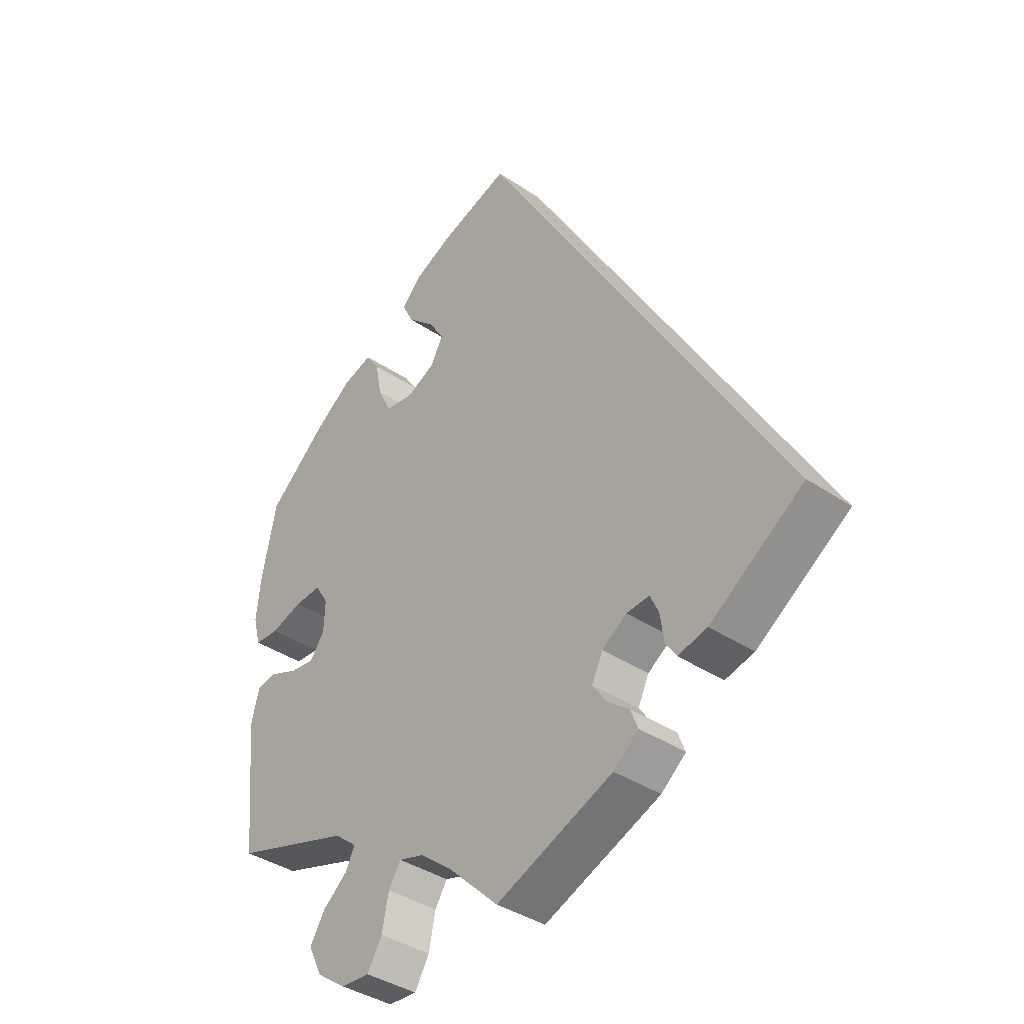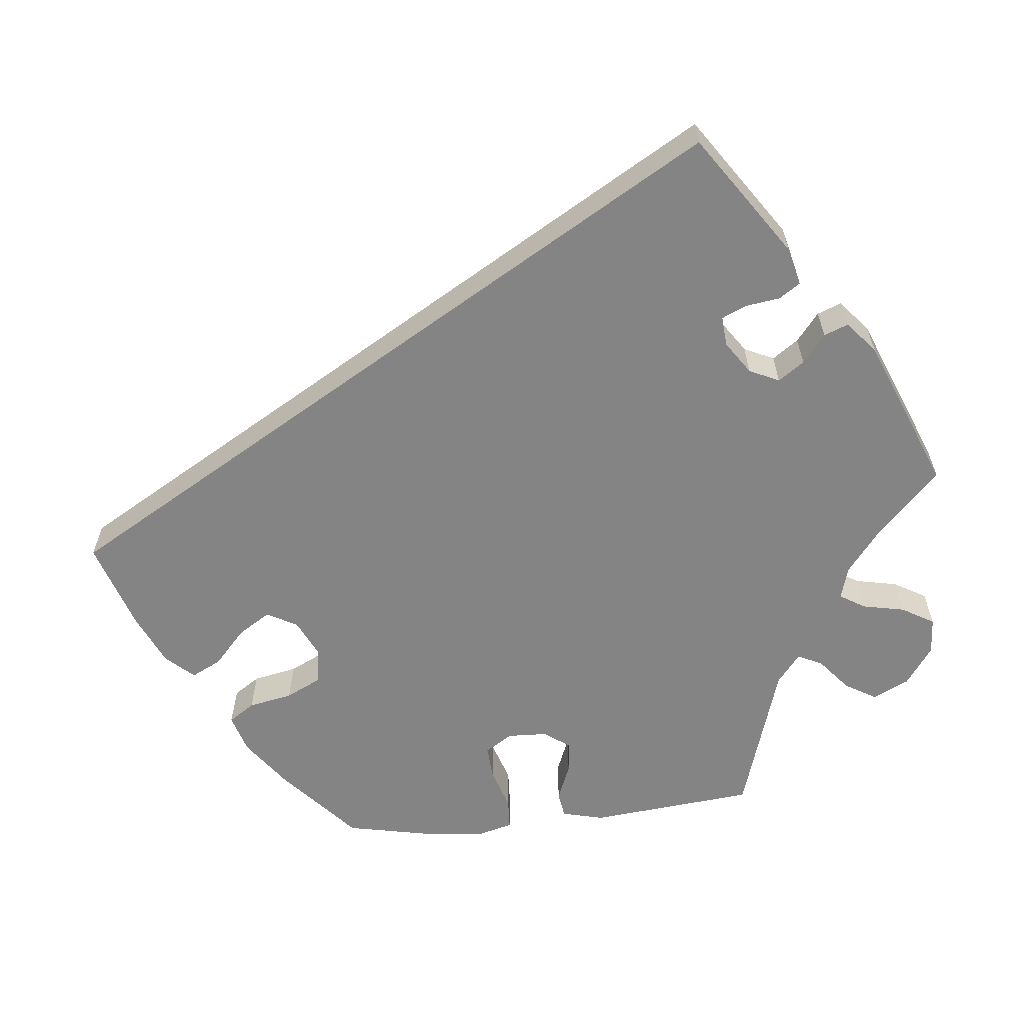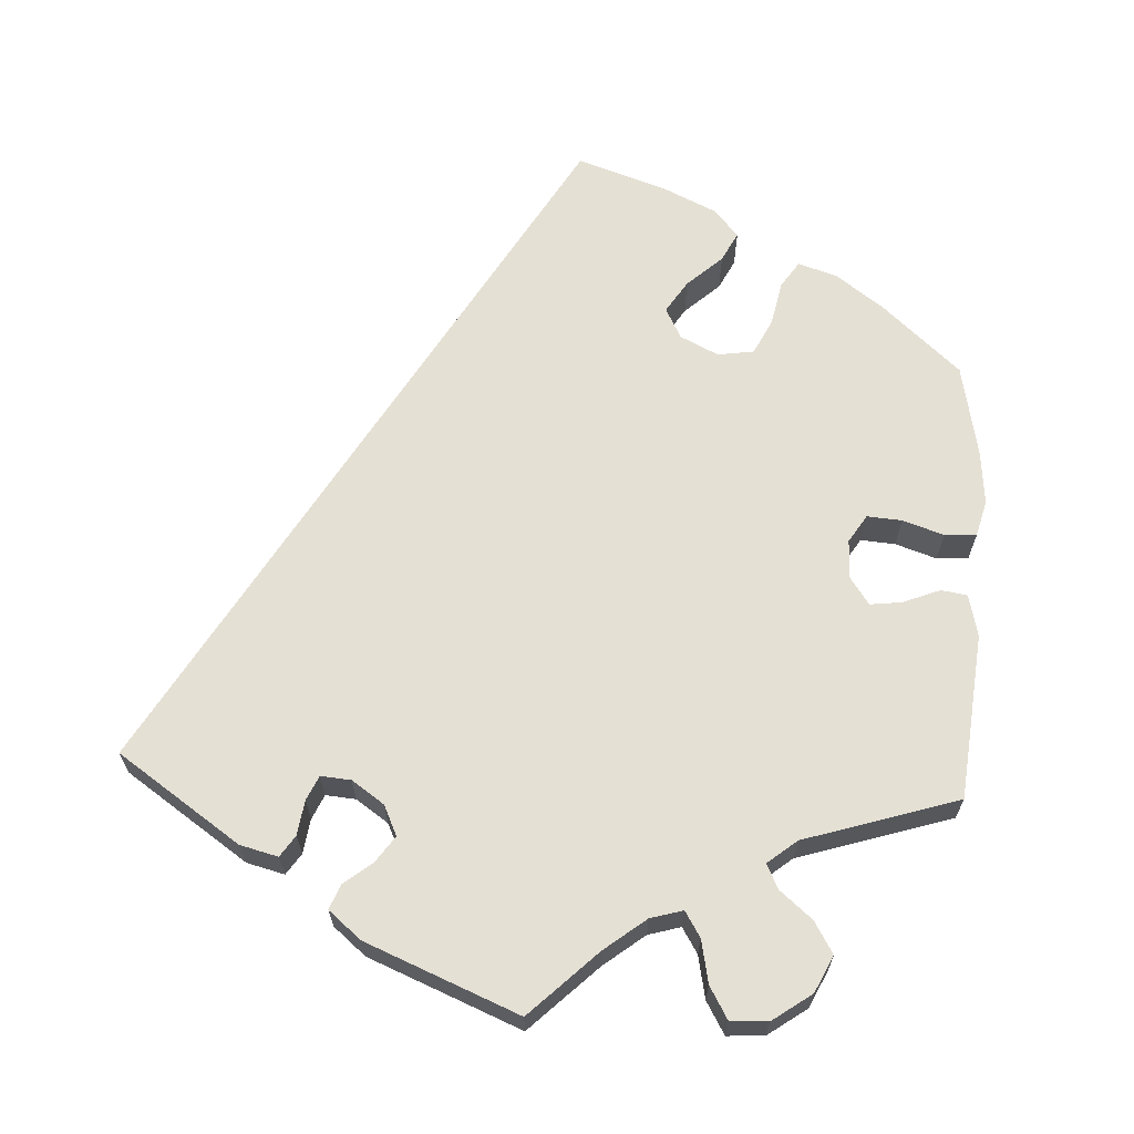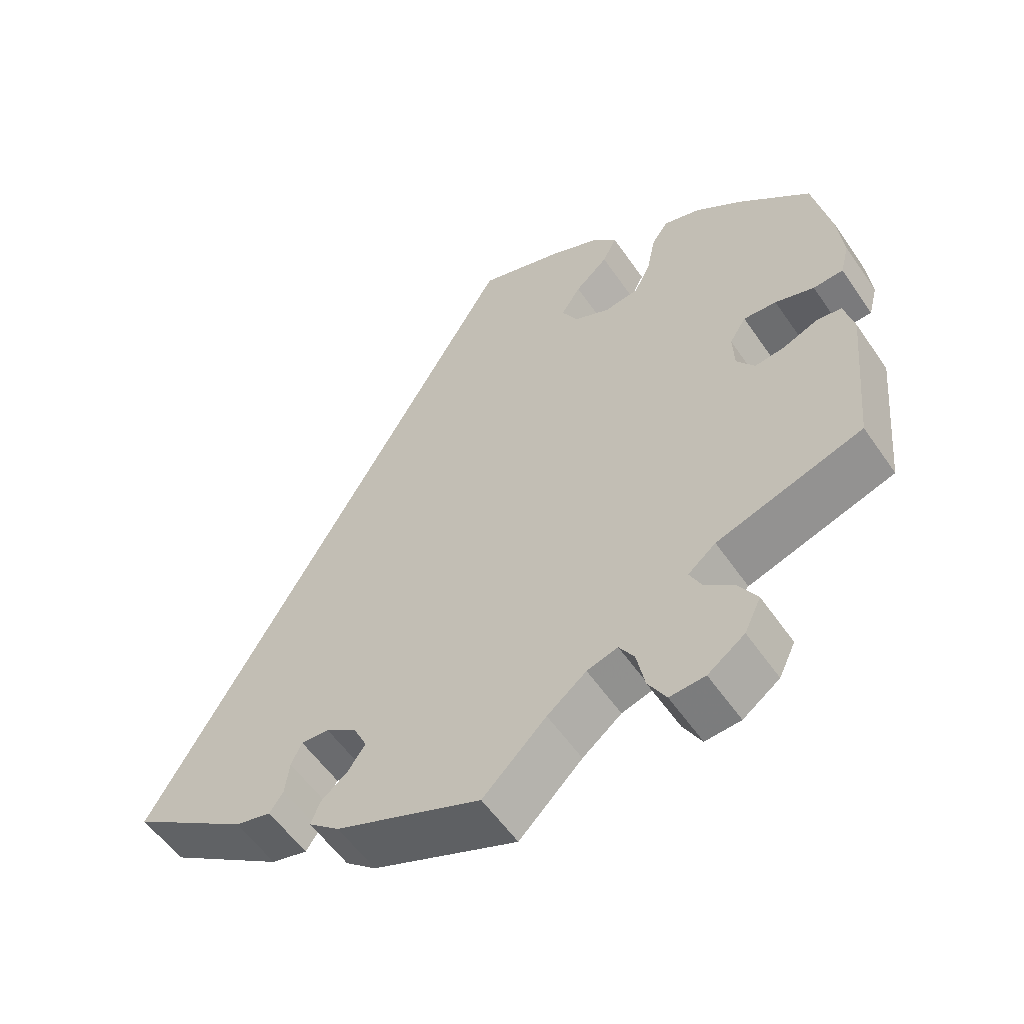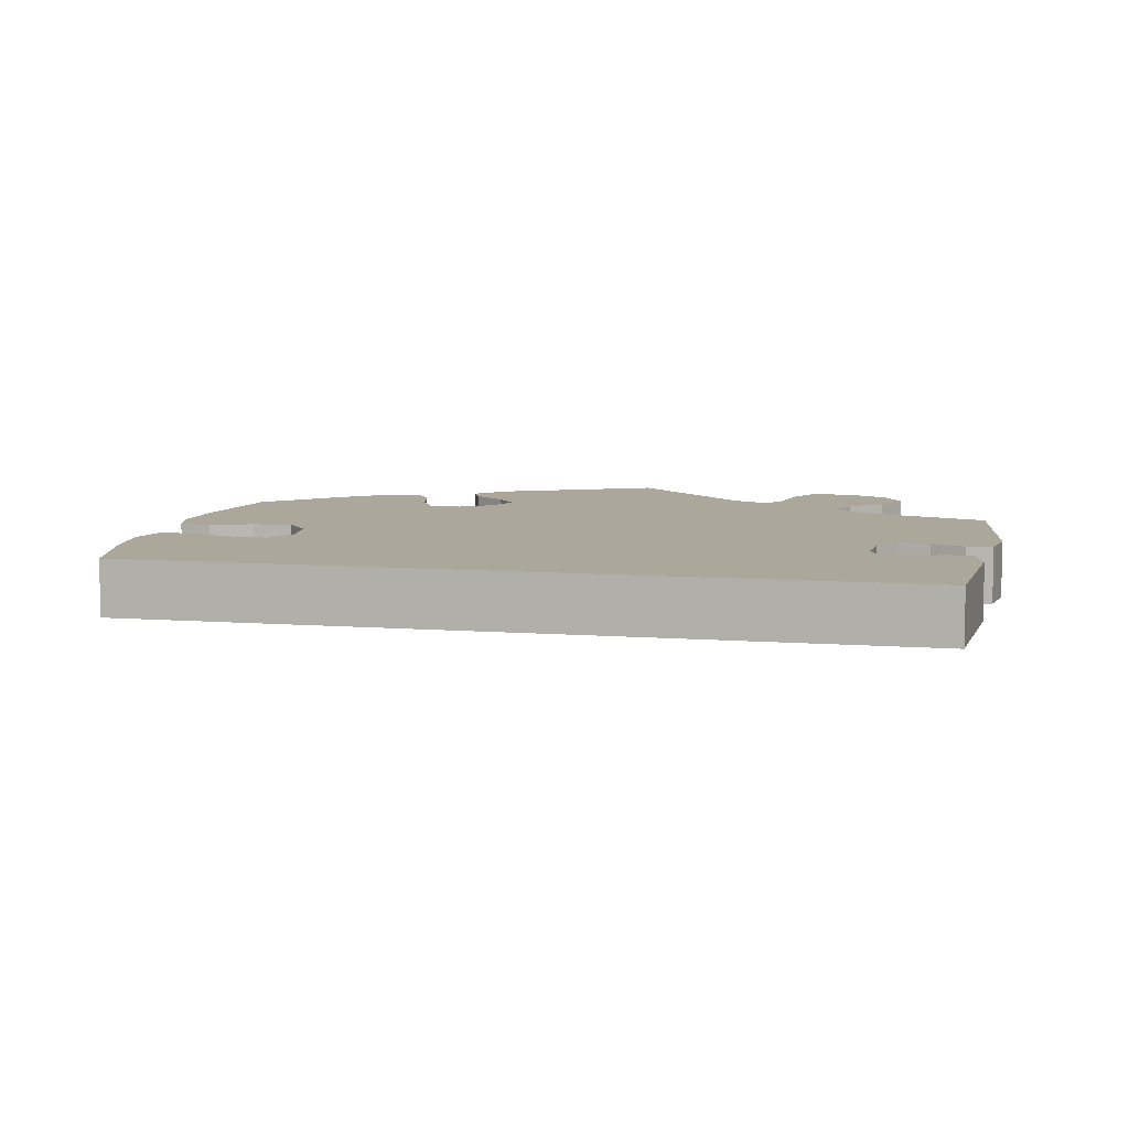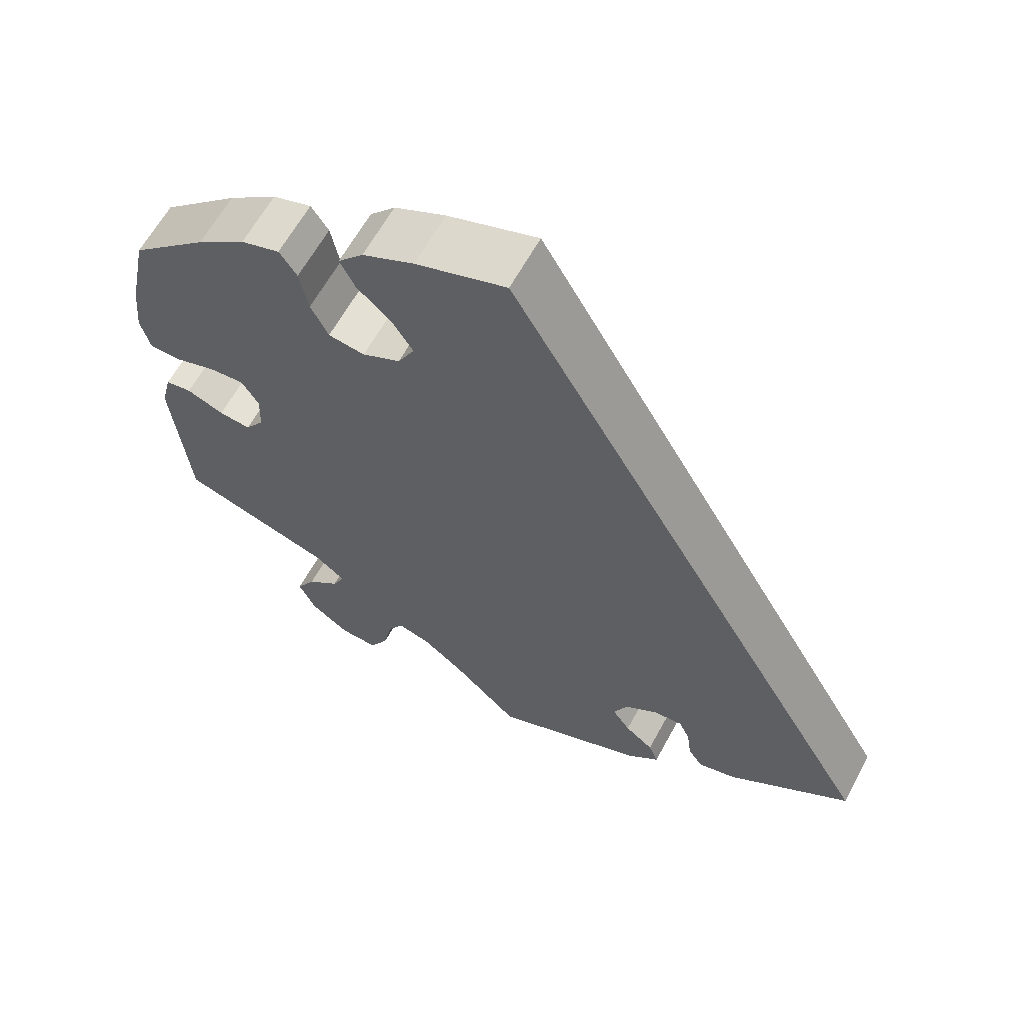
<metadata>
{"format":"obj","ext":"obj","renderer":"f3d","projection":"perspective","resolution":1024,"background":"white","views":[{"elev":-38.6,"azim":49.7,"up":"+Z"},{"elev":-61.4,"azim":96.0,"up":"+Y"},{"elev":65.7,"azim":-176.7,"up":"+Y"},{"elev":-56.4,"azim":-145.9,"up":"+Z"},{"elev":8.2,"azim":71.9,"up":"+Y"},{"elev":62.6,"azim":28.5,"up":"+Z"}]}
</metadata>
<code>
v 0.501 0.07 -0.288
v 0.346 0.07 -0.393
v 0.298 0.07 -0.405
v 0.28 0.07 -0.378
v 0.274 0.07 -0.334
v 0.26 0.07 -0.303
v 0.222 0.07 -0.306
v 0.181 0.07 -0.334
v 0.163 0.07 -0.372
v 0.186 0.07 -0.405
v 0.222 0.07 -0.434
v 0.234 0.07 -0.465
v 0.193 0.07 -0.499
v 0 0.07 -0.577
v -0.084 0.07 -0.495
v -0.136 0.07 -0.454
v -0.177 0.07 -0.442
v -0.197 0.07 -0.474
v -0.208 0.07 -0.528
v -0.232 0.07 -0.569
v -0.279 0.07 -0.566
v -0.328 0.07 -0.531
v -0.35 0.07 -0.485
v -0.326 0.07 -0.445
v -0.285 0.07 -0.411
v -0.27 0.07 -0.38
v -0.307 0.07 -0.35
v -0.501 0.07 -0.288
v -0.521 0.07 -0.078
v -0.508 0.07 -0.025
v -0.475 0.07 -0.02
v -0.428 0.07 -0.039
v -0.388 0.07 -0.044
v -0.364 0.07 -0.01
v -0.362 0.07 0.04
v -0.384 0.07 0.075
v -0.428 0.07 0.072
v -0.48 0.07 0.055
v -0.52 0.07 0.057
v -0.532 0.07 0.103
v -0.525 0.07 0.172
v -0.501 0.07 0.289
v -0.404 0.07 0.375
v -0.342 0.07 0.42
v -0.293 0.07 0.435
v -0.271 0.07 0.402
v -0.26 0.07 0.346
v -0.238 0.07 0.301
v -0.192 0.07 0.294
v -0.144 0.07 0.317
v -0.123 0.07 0.356
v -0.149 0.07 0.397
v -0.193 0.07 0.437
v -0.212 0.07 0.475
v -0.18 0.07 0.51
v -0.115 0.07 0.54
v 0 0.07 0.578
v 0.501 0 -0.288
v 0.346 0 -0.393
v 0.298 0 -0.405
v 0.28 0 -0.378
v 0.274 0 -0.334
v 0.26 0 -0.303
v 0.222 0 -0.306
v 0.181 0 -0.334
v 0.163 0 -0.372
v 0.186 0 -0.405
v 0.222 0 -0.434
v 0.234 0 -0.465
v 0.193 0 -0.499
v 0 0 -0.577
v -0.084 0 -0.495
v -0.136 0 -0.454
v -0.177 0 -0.442
v -0.197 0 -0.474
v -0.208 0 -0.528
v -0.232 0 -0.569
v -0.279 0 -0.566
v -0.328 0 -0.531
v -0.35 0 -0.485
v -0.326 0 -0.445
v -0.285 0 -0.411
v -0.27 0 -0.38
v -0.307 0 -0.35
v -0.501 0 -0.288
v -0.521 0 -0.078
v -0.508 0 -0.025
v -0.475 0 -0.02
v -0.428 0 -0.039
v -0.388 0 -0.044
v -0.364 0 -0.01
v -0.362 0 0.04
v -0.384 0 0.075
v -0.428 0 0.072
v -0.48 0 0.055
v -0.52 0 0.057
v -0.532 0 0.103
v -0.525 0 0.172
v -0.501 0 0.289
v -0.404 0 0.375
v -0.342 0 0.42
v -0.293 0 0.435
v -0.271 0 0.402
v -0.26 0 0.346
v -0.238 0 0.301
v -0.192 0 0.294
v -0.144 0 0.317
v -0.123 0 0.356
v -0.149 0 0.397
v -0.193 0 0.437
v -0.212 0 0.475
v -0.18 0 0.51
v -0.115 0 0.54
v 0 0 0.578
f 52 53 54 55
f 51 52 55 56
f 44 45 46 47
f 44 47 48
f 43 44 48
f 42 43 48
f 41 42 48 49
f 37 38 39 40
f 36 37 40 41
f 29 30 31 32
f 27 28 29 32
f 26 27 32 33
f 22 23 24 25
f 22 25 26
f 21 22 26
f 18 19 20 21
f 17 18 21 26
f 16 17 26 33
f 12 13 14 15
f 10 11 12 15
f 9 10 15 16
f 8 9 16 33
f 2 3 4 5
f 2 5 6
f 1 2 6
f 51 56 57 1
f 36 41 49
f 35 36 49 50
f 34 35 50
f 7 8 33 34
f 6 7 34 50
f 1 6 50 51
f 112 111 110 109
f 113 112 109 108
f 104 103 102 101
f 105 104 101
f 105 101 100
f 105 100 99
f 106 105 99 98
f 97 96 95 94
f 98 97 94 93
f 89 88 87 86
f 89 86 85 84
f 90 89 84 83
f 82 81 80 79
f 83 82 79
f 83 79 78
f 78 77 76 75
f 83 78 75 74
f 90 83 74 73
f 72 71 70 69
f 72 69 68 67
f 73 72 67 66
f 90 73 66 65
f 62 61 60 59
f 63 62 59
f 63 59 58
f 58 114 113 108
f 106 98 93
f 107 106 93 92
f 107 92 91
f 91 90 65 64
f 107 91 64 63
f 108 107 63 58
f 1 58 59 2
f 2 59 60 3
f 3 60 61 4
f 4 61 62 5
f 5 62 63 6
f 6 63 64 7
f 7 64 65 8
f 8 65 66 9
f 9 66 67 10
f 10 67 68 11
f 11 68 69 12
f 12 69 70 13
f 13 70 71 14
f 14 71 72 15
f 15 72 73 16
f 16 73 74 17
f 17 74 75 18
f 18 75 76 19
f 19 76 77 20
f 20 77 78 21
f 21 78 79 22
f 22 79 80 23
f 23 80 81 24
f 24 81 82 25
f 25 82 83 26
f 26 83 84 27
f 27 84 85 28
f 28 85 86 29
f 29 86 87 30
f 30 87 88 31
f 31 88 89 32
f 32 89 90 33
f 33 90 91 34
f 34 91 92 35
f 35 92 93 36
f 36 93 94 37
f 37 94 95 38
f 38 95 96 39
f 39 96 97 40
f 40 97 98 41
f 41 98 99 42
f 42 99 100 43
f 43 100 101 44
f 44 101 102 45
f 45 102 103 46
f 46 103 104 47
f 47 104 105 48
f 48 105 106 49
f 49 106 107 50
f 50 107 108 51
f 51 108 109 52
f 52 109 110 53
f 53 110 111 54
f 54 111 112 55
f 55 112 113 56
f 56 113 114 57
f 57 114 58 1

</code>
